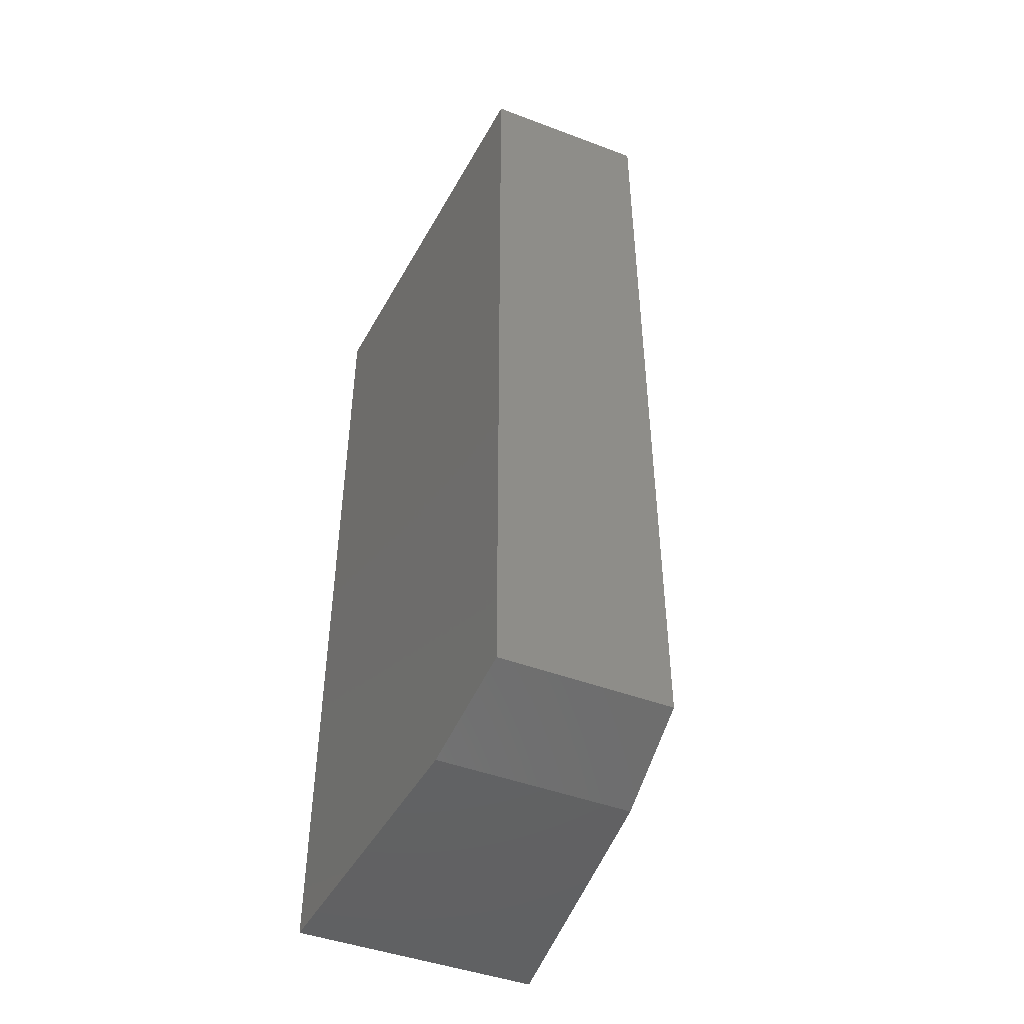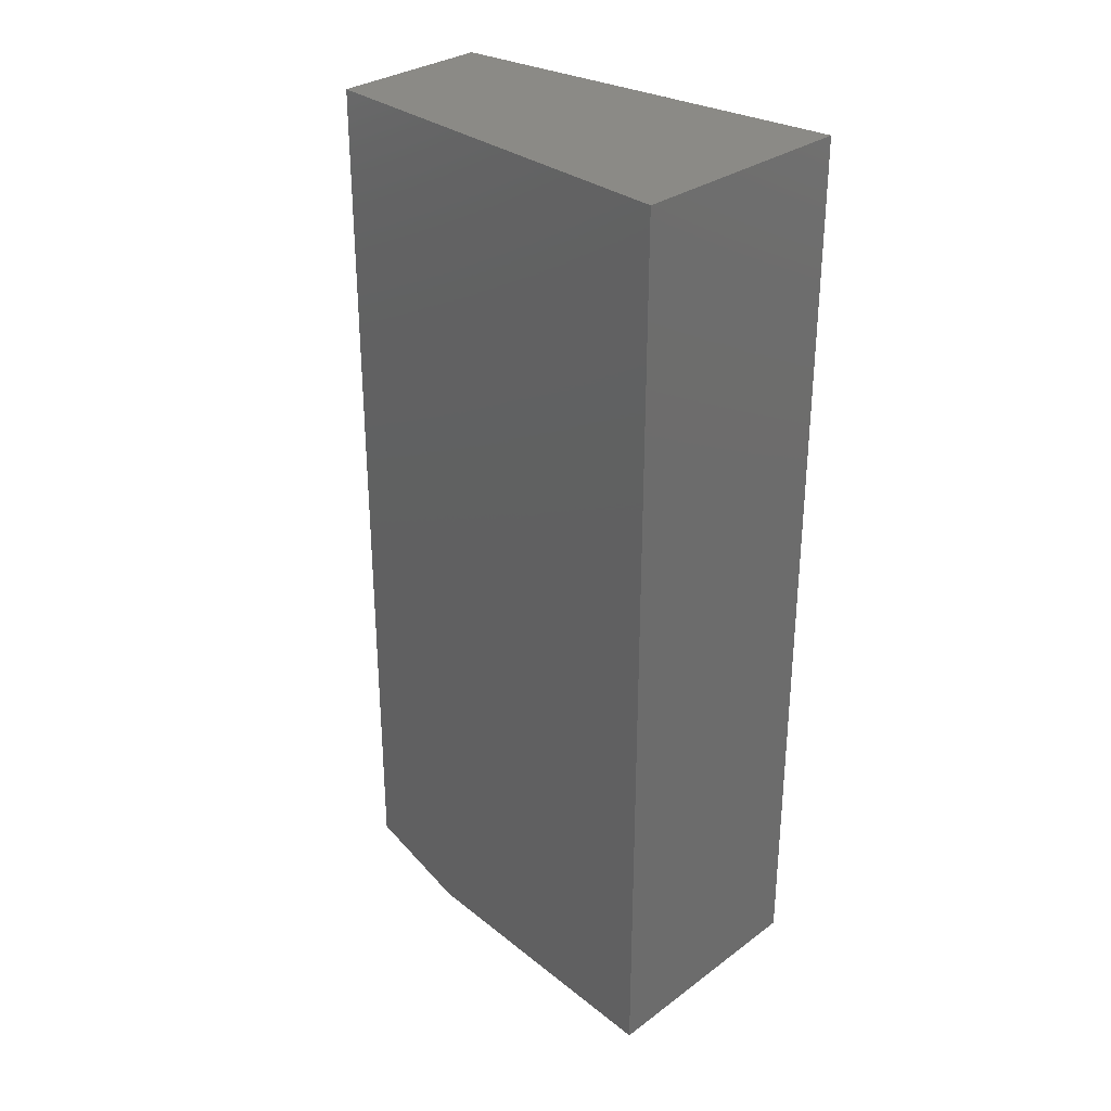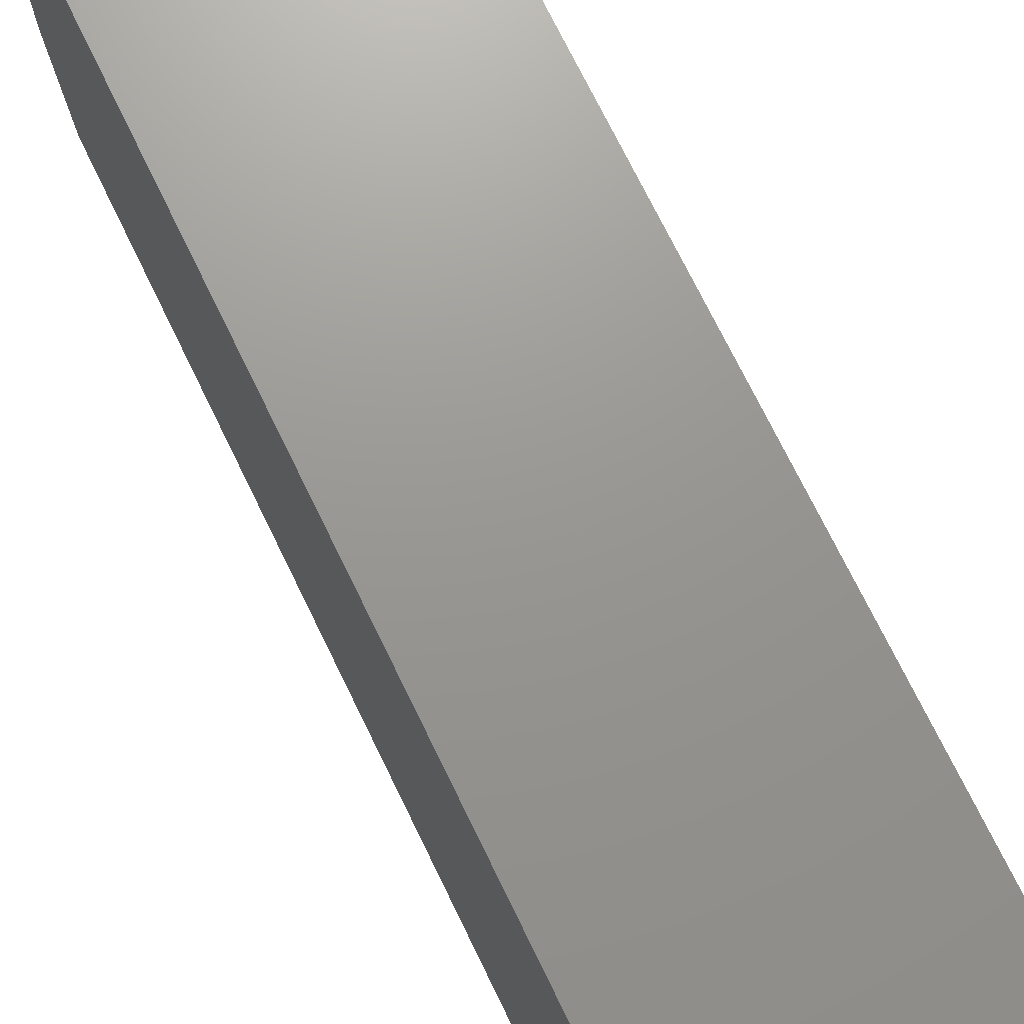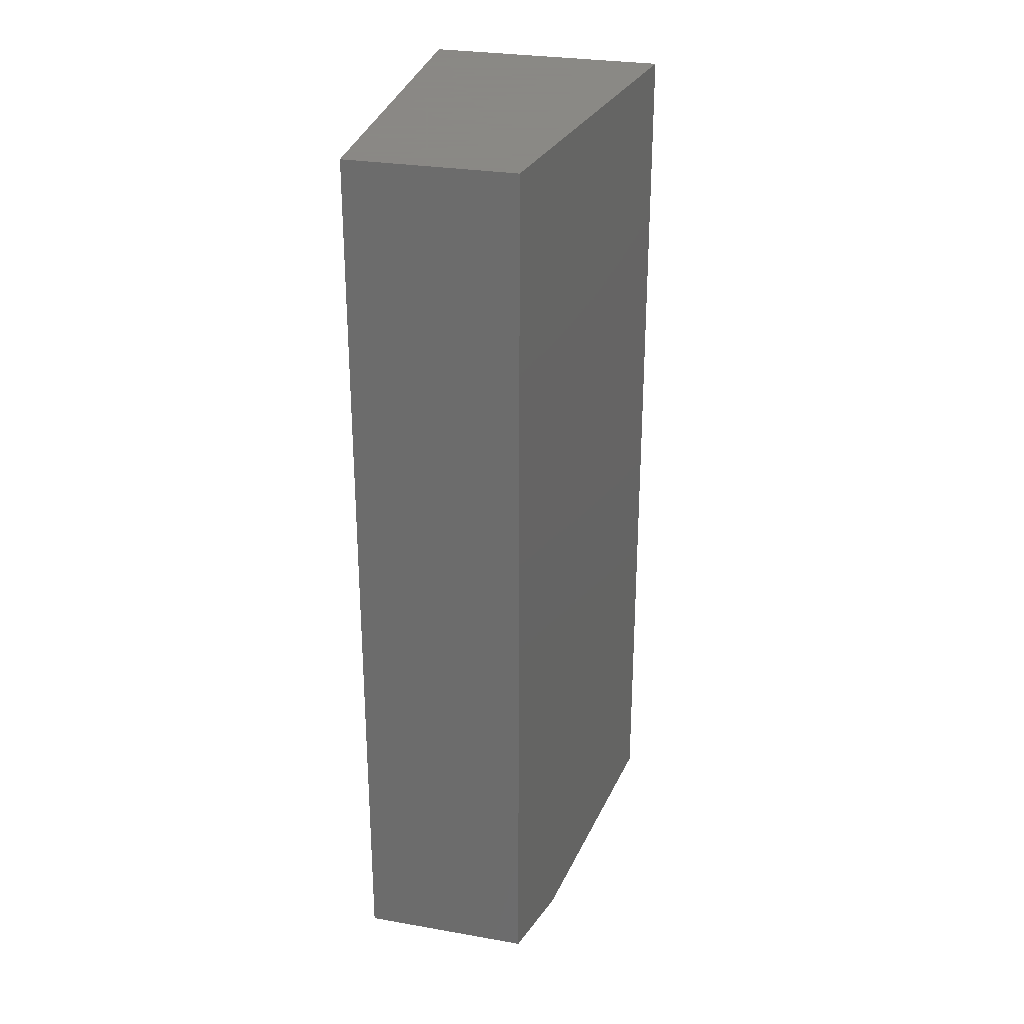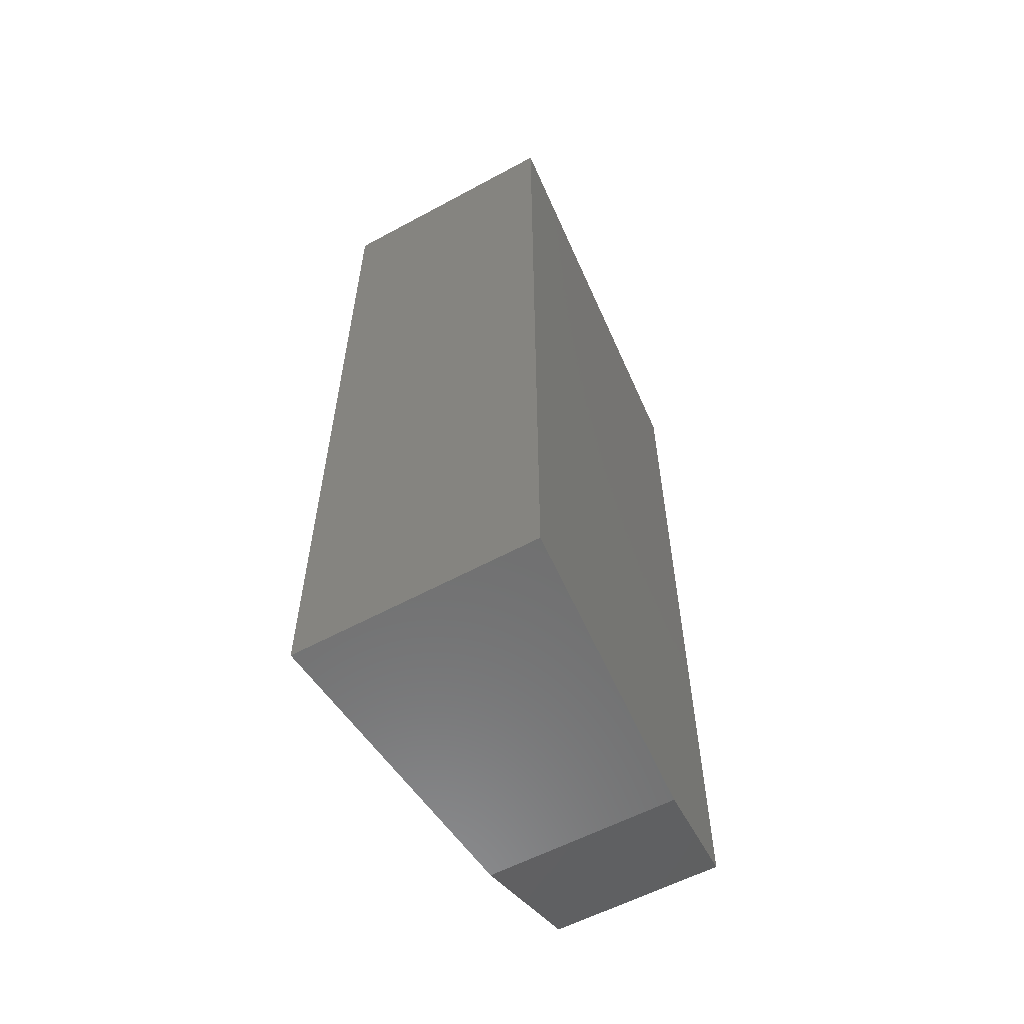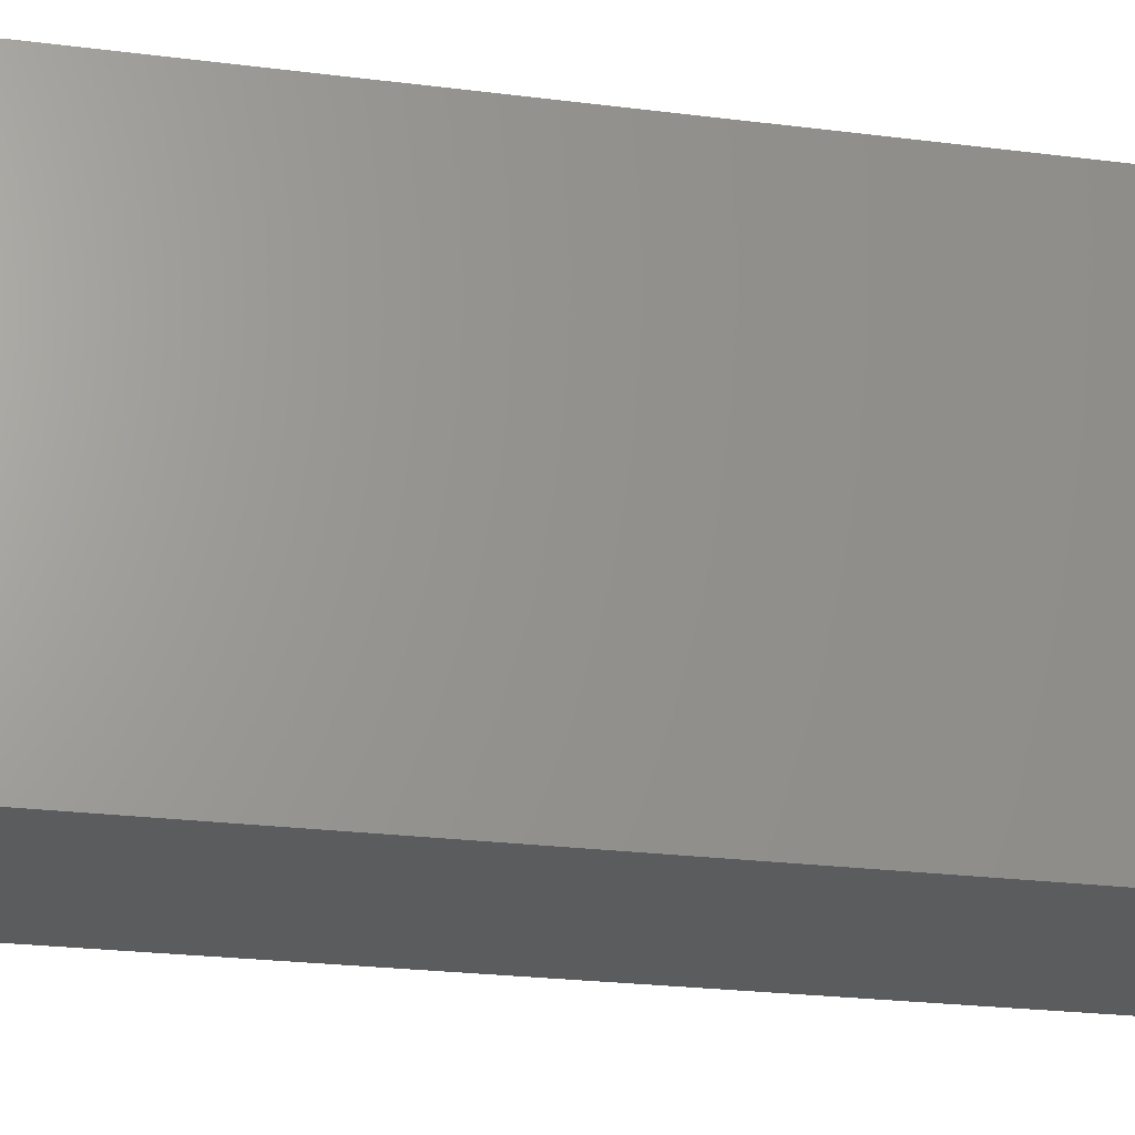
<metadata>
{"format":"stl","ext":"stl","renderer":"f3d","projection":"perspective","resolution":1024,"background":"white","views":[{"elev":-46.4,"azim":-27.7,"up":"+Z"},{"elev":30.4,"azim":128.3,"up":"+Z"},{"elev":73.0,"azim":-26.0,"up":"+Y"},{"elev":27.9,"azim":10.3,"up":"+Z"},{"elev":-59.2,"azim":-156.1,"up":"+Z"},{"elev":-23.7,"azim":-102.1,"up":"+Y"}]}
</metadata>
<code>
# stl→obj: 10 verts, 16 faces
v 0 0.5859 -0.4922
v 0 0.75 -0.4922
v 0.1019 0.5778 -0.4922
v 0.1312 0.7381 -0.4922
v 0.09062 0.5163 0
v -1.301e-18 0.5234 0
v 0.09062 0.5163 -0.4766
v -1.188e-16 0.5234 -0.4766
v 0 0.75 0
v 0.1312 0.7381 0
f 1 2 3
f 3 2 4
f 5 6 7
f 7 6 8
f 1 8 2
f 2 8 6
f 2 6 9
f 3 4 7
f 7 4 10
f 7 10 5
f 7 8 3
f 3 8 1
f 6 5 9
f 9 5 10
f 10 4 9
f 9 4 2

</code>
